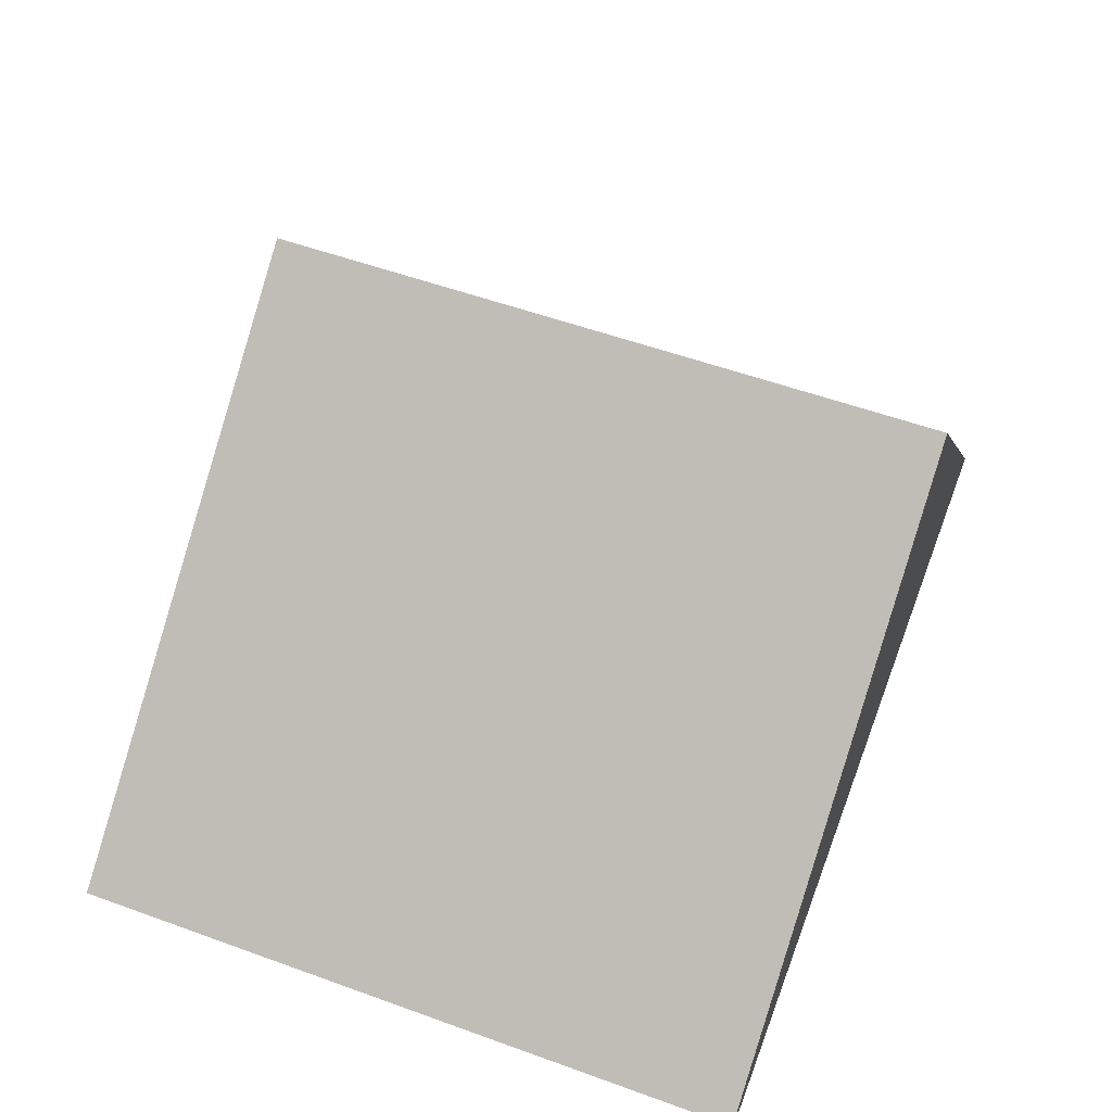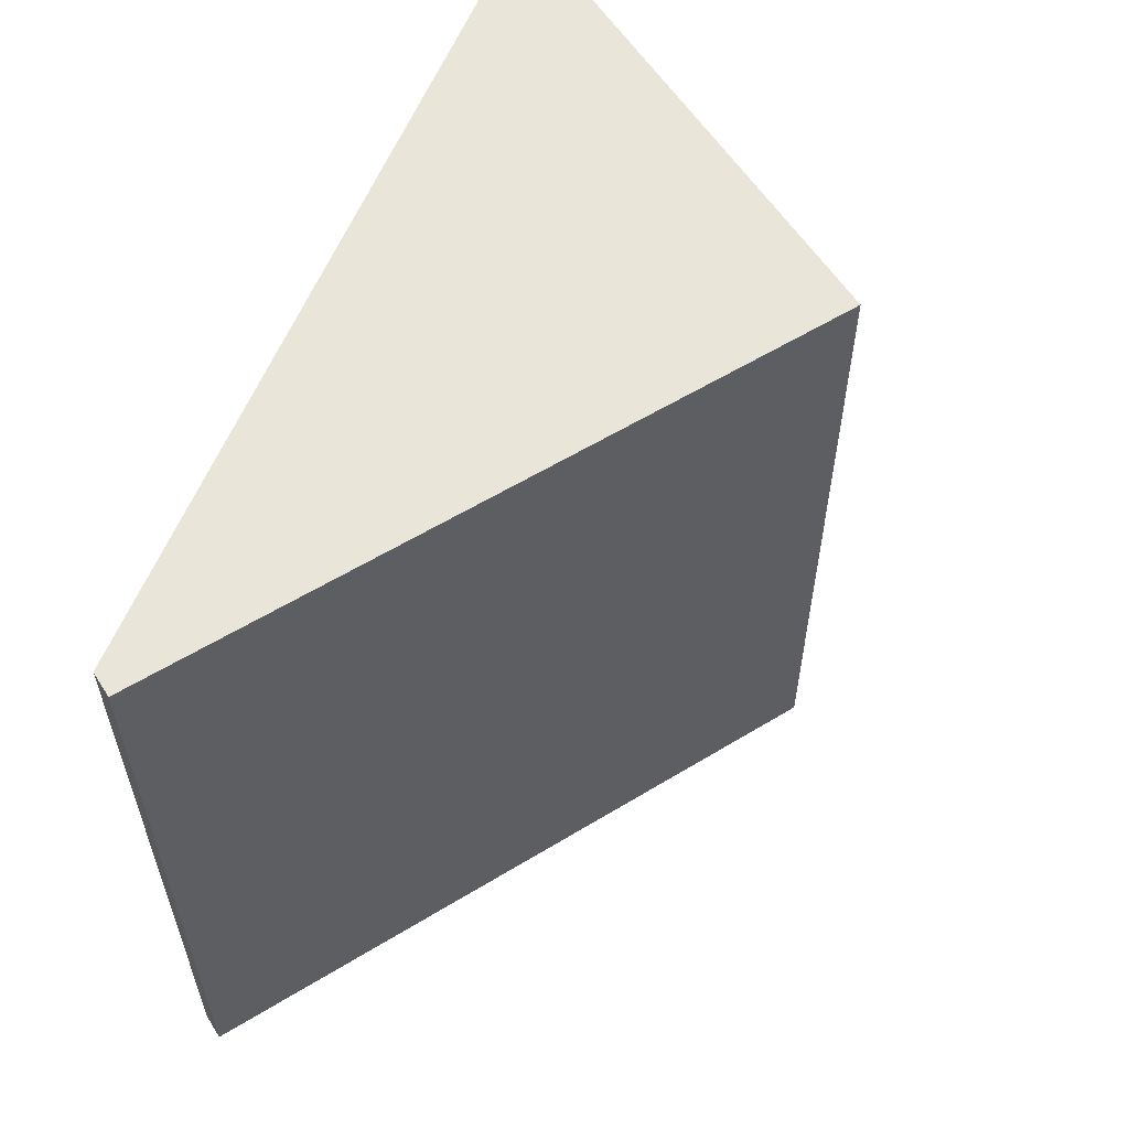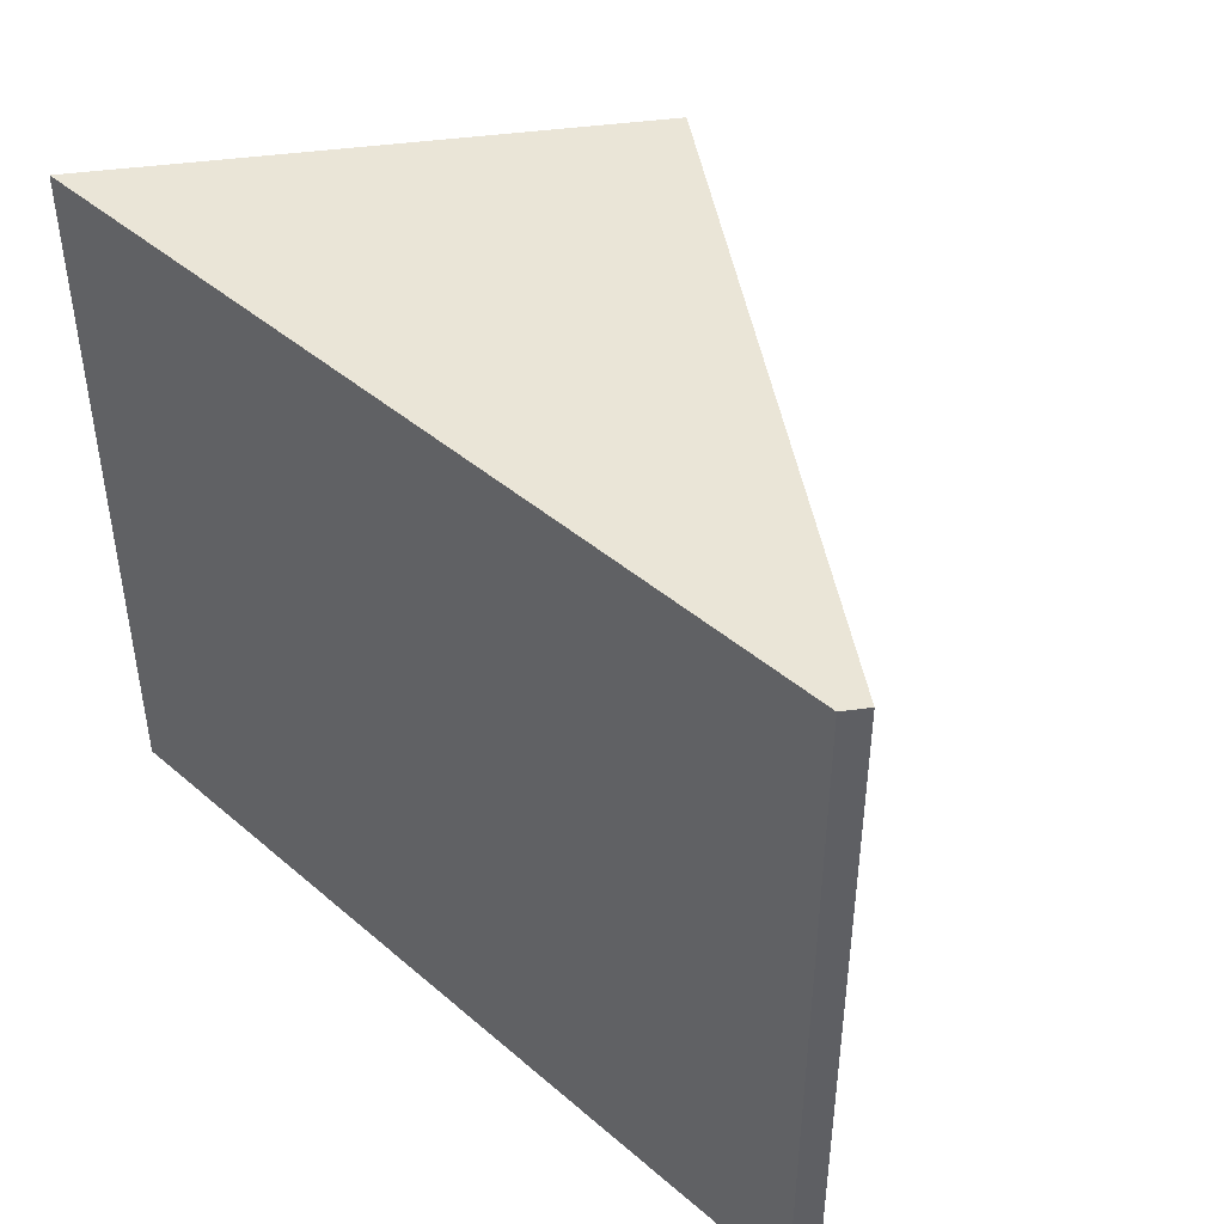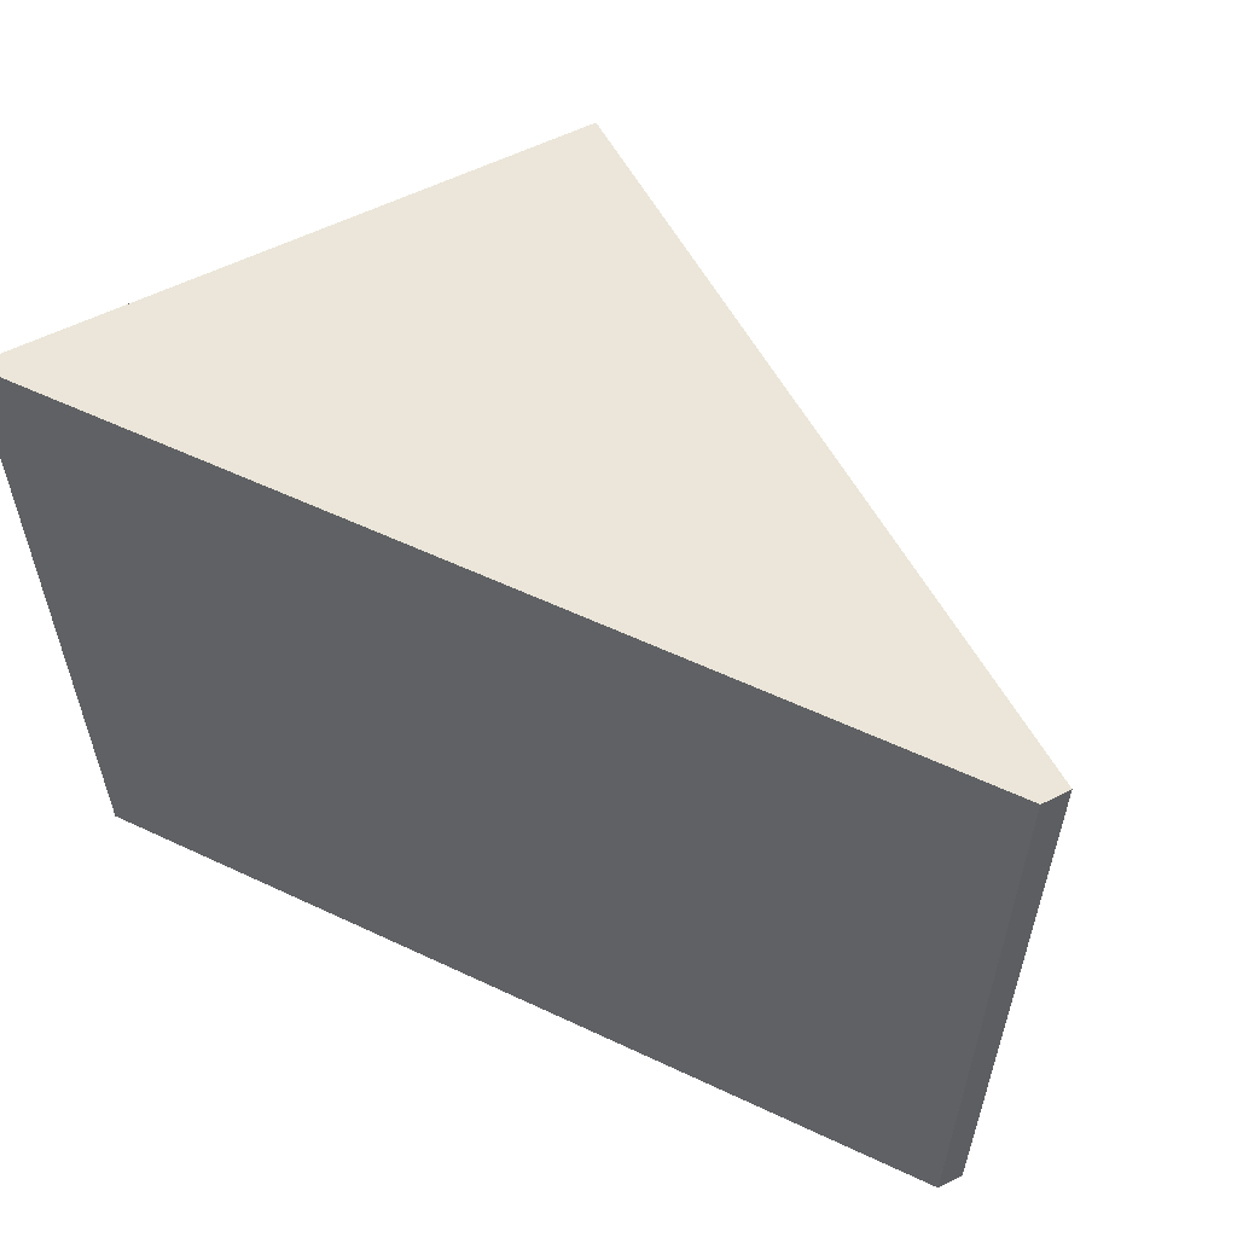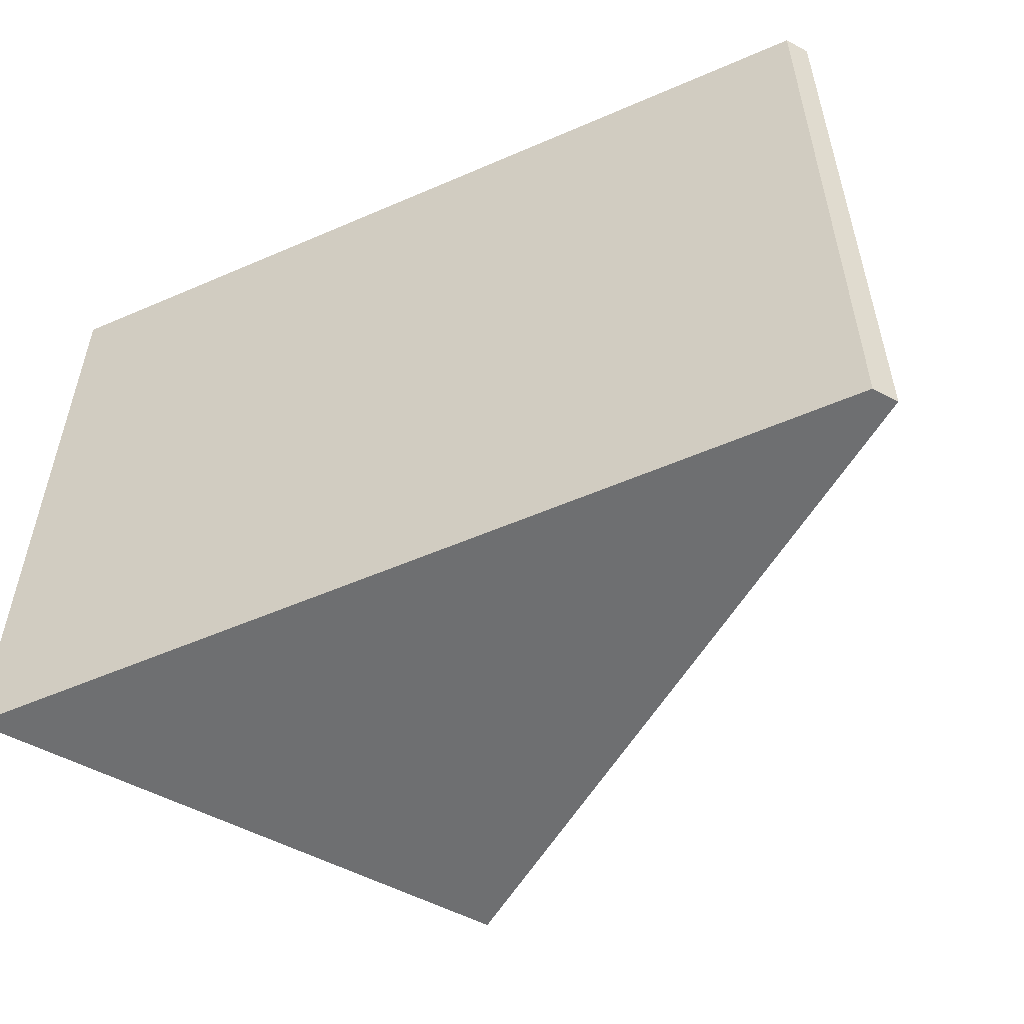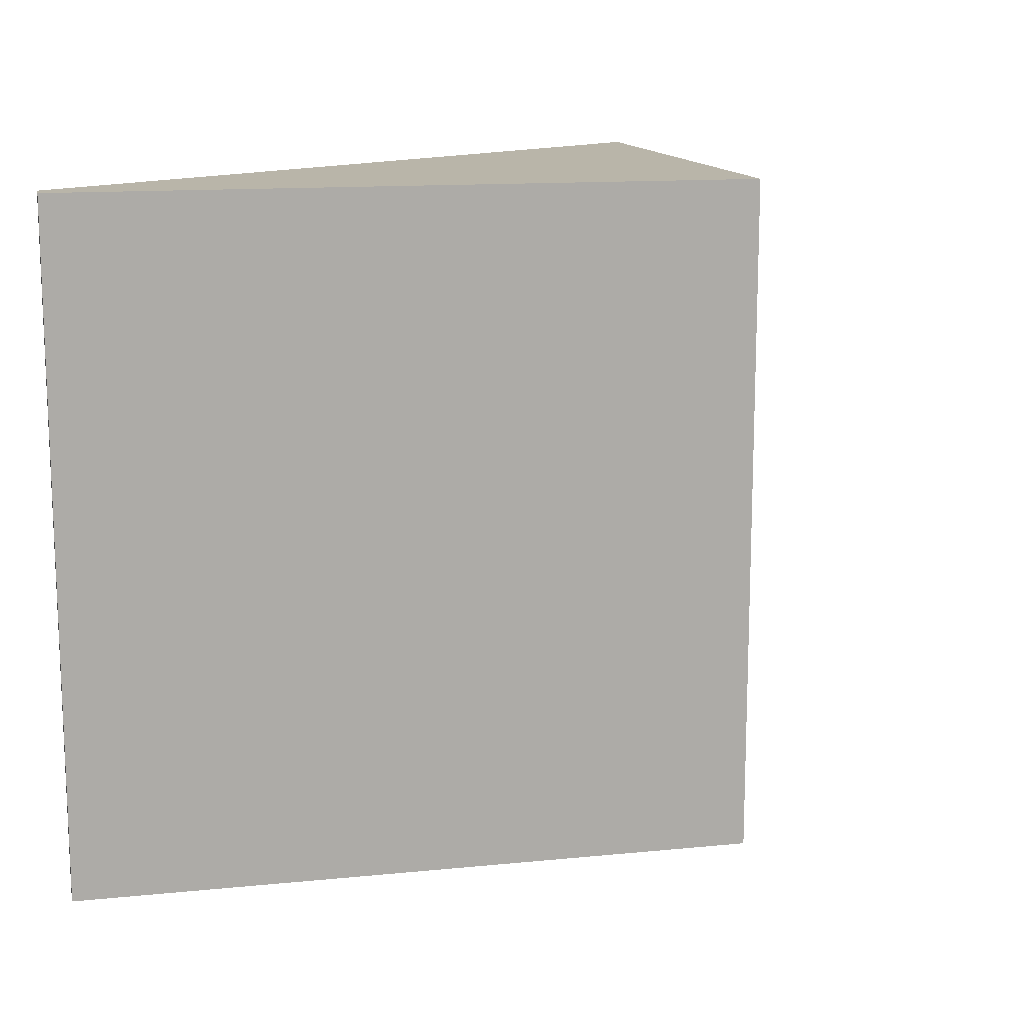
<metadata>
{"format":"obj","ext":"obj","renderer":"f3d","projection":"perspective","resolution":1024,"background":"white","views":[{"elev":55.6,"azim":-69.2,"up":"+Z"},{"elev":58.0,"azim":-68.3,"up":"+Y"},{"elev":44.3,"azim":-135.1,"up":"+Y"},{"elev":56.7,"azim":-153.9,"up":"+Y"},{"elev":-54.5,"azim":-155.3,"up":"+Y"},{"elev":13.4,"azim":-48.7,"up":"+Y"}]}
</metadata>
<code>
v -41.15 70 2.08
v 15.49 70 43.23
v -41.15 -0.001 2.08
v 15.49 -0.001 43.23
v 46.89 16.57 0
v -28.01 70 0
v -39.64 2.57 0
v -39.64 68.95 0
v -39.64 70 0
v 46.89 70 0
v 46.89 6.95 0
v -39.64 -0.001 0
v 46.89 -0.001 0
v 8.64 -0.001 0
f 2 1 3
f 2 6 1
f 1 7 3
f 6 9 1
f 1 8 7
f 1 9 8
f 2 3 4
f 4 5 2
f 5 10 2
f 2 10 6
f 4 3 12
f 7 12 3
f 4 11 5
f 4 13 11
f 14 4 12
f 13 4 14
f 8 10 5
f 8 5 11
f 8 9 6
f 8 6 10
f 7 8 11
f 13 7 11
f 14 12 7
f 13 14 7

</code>
